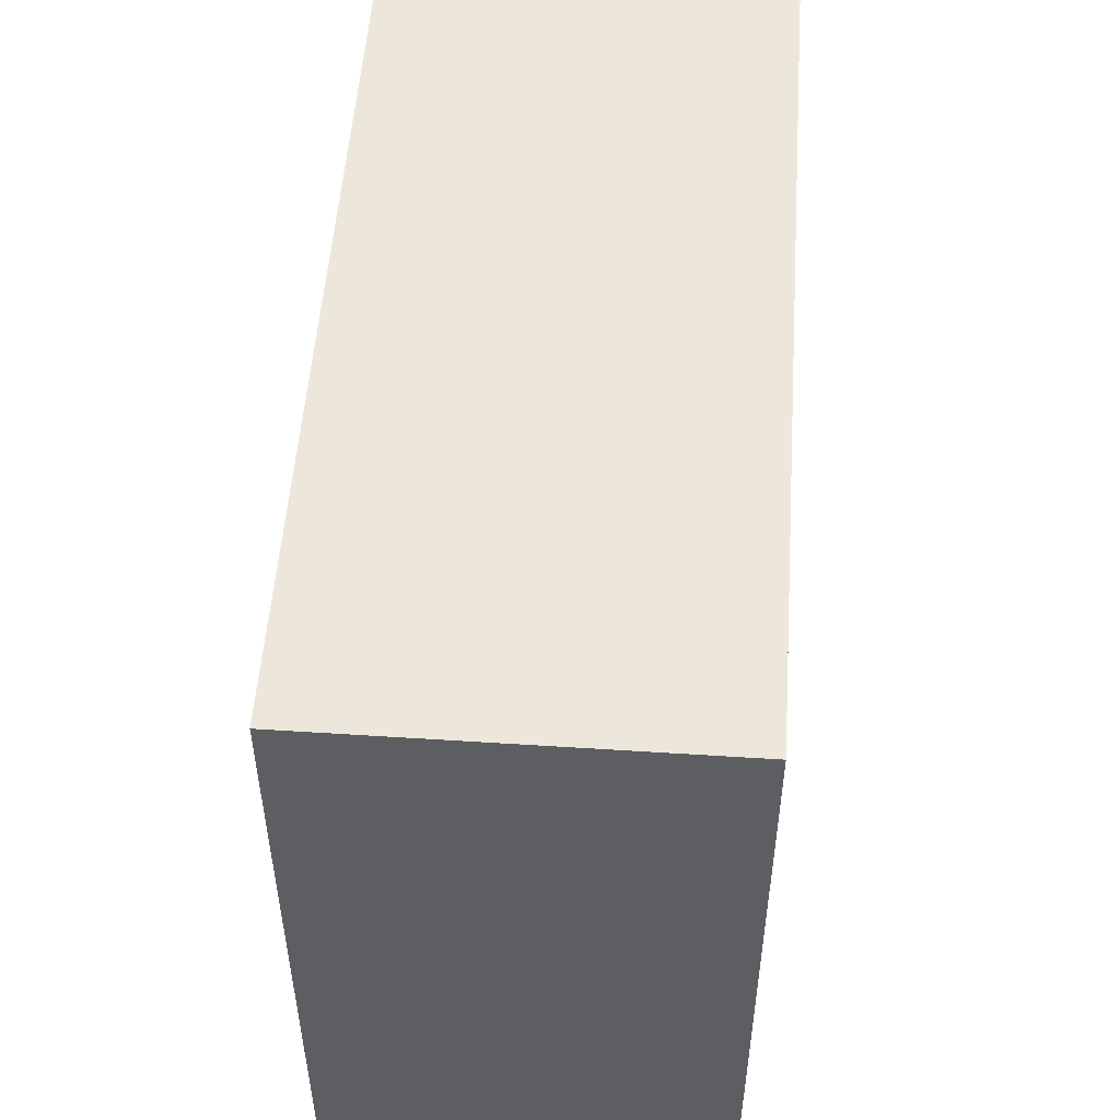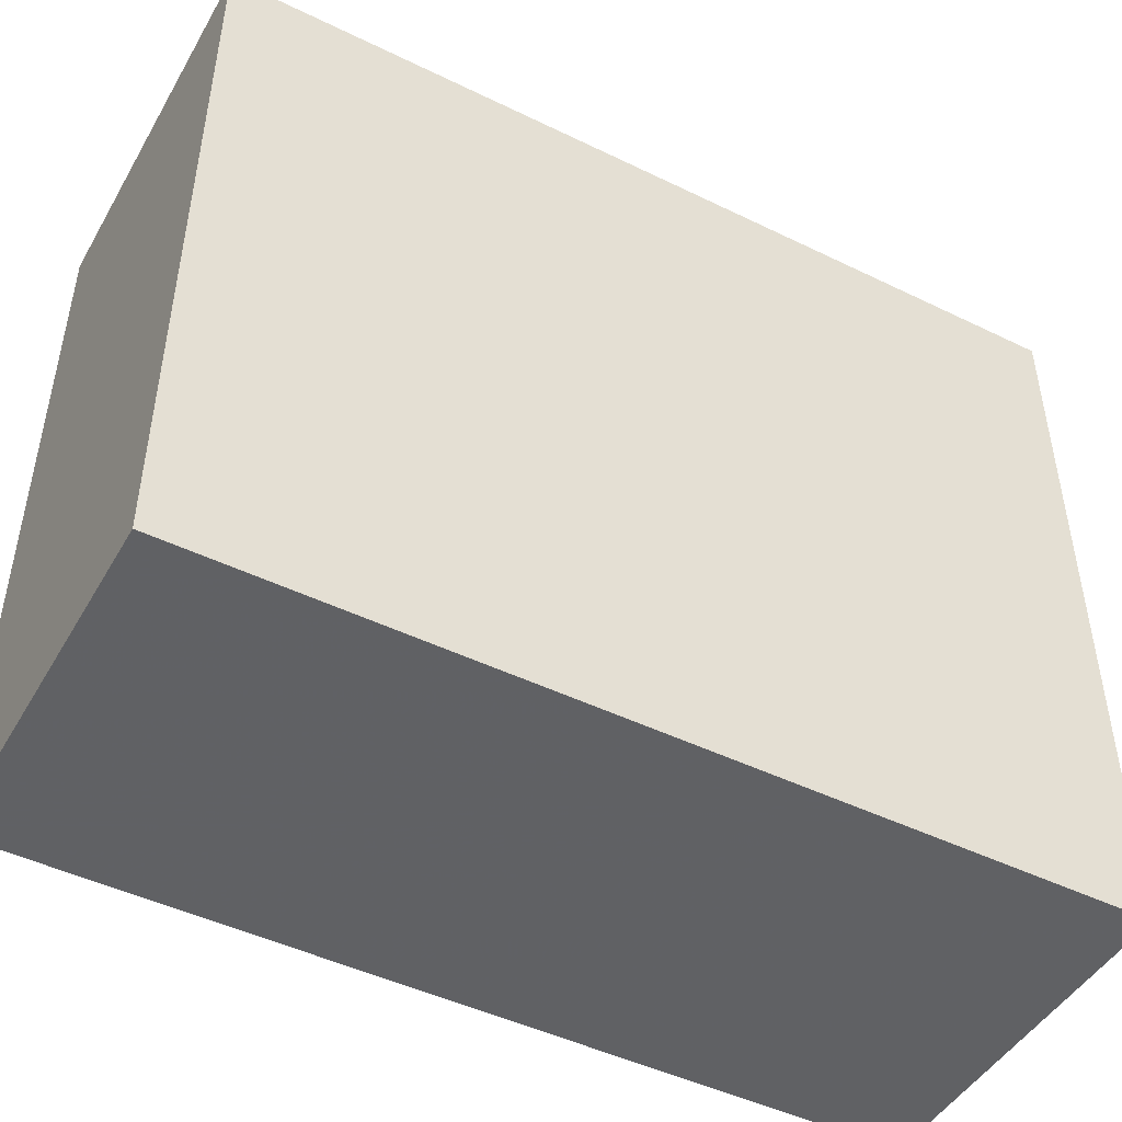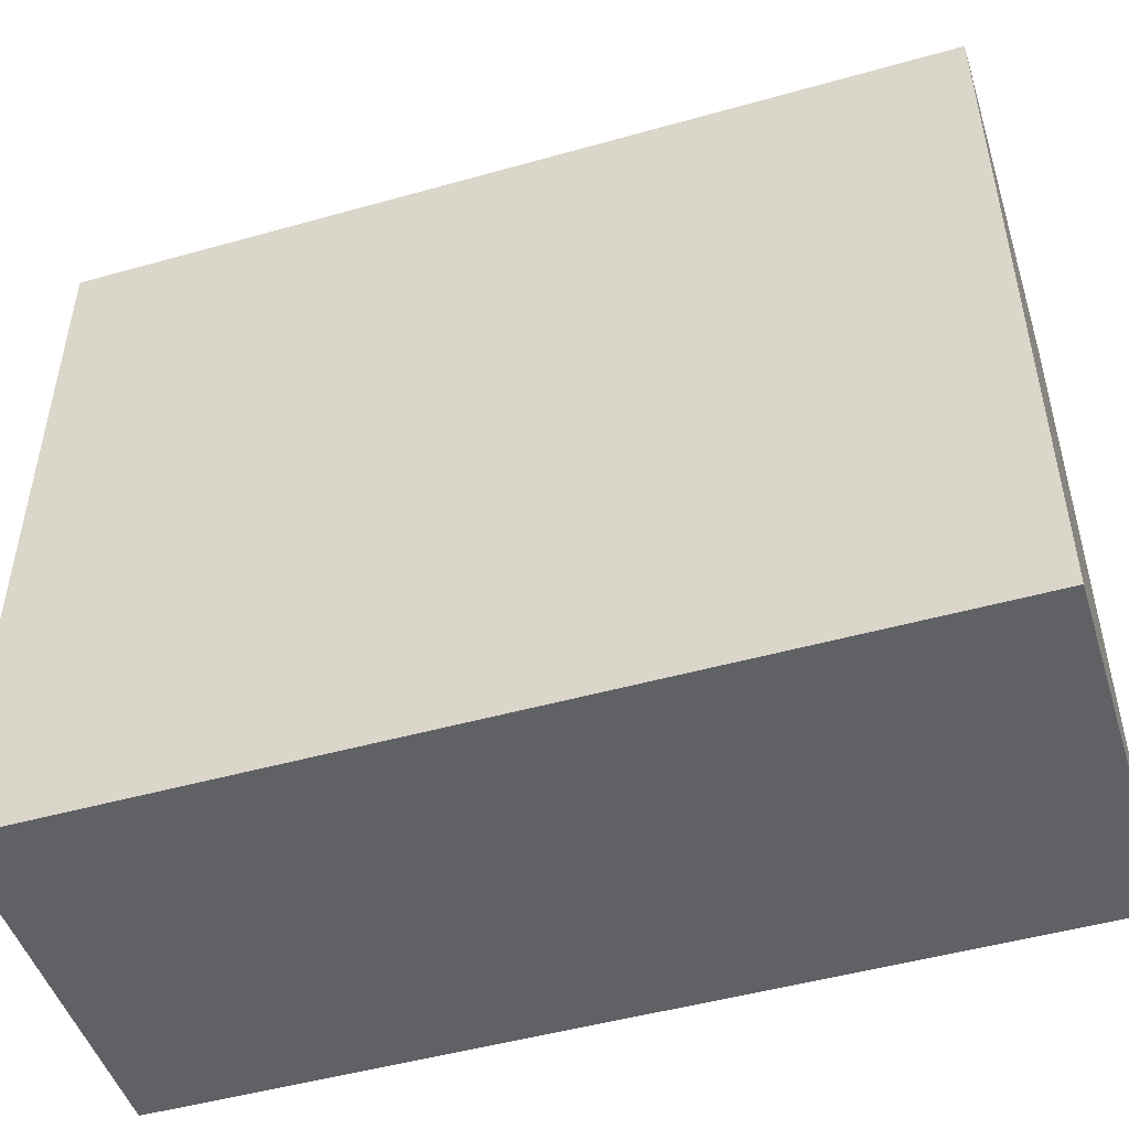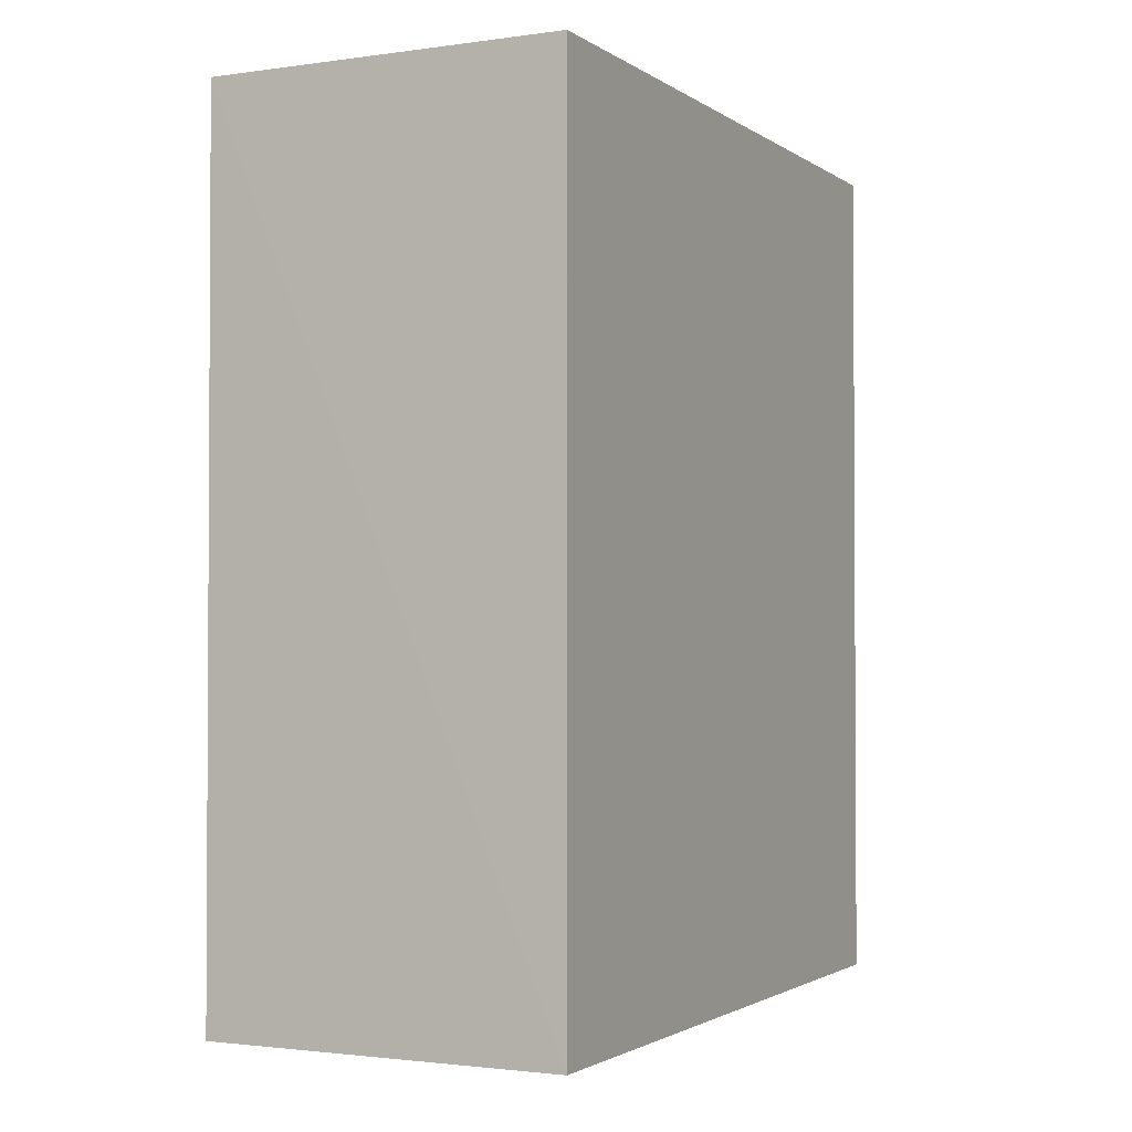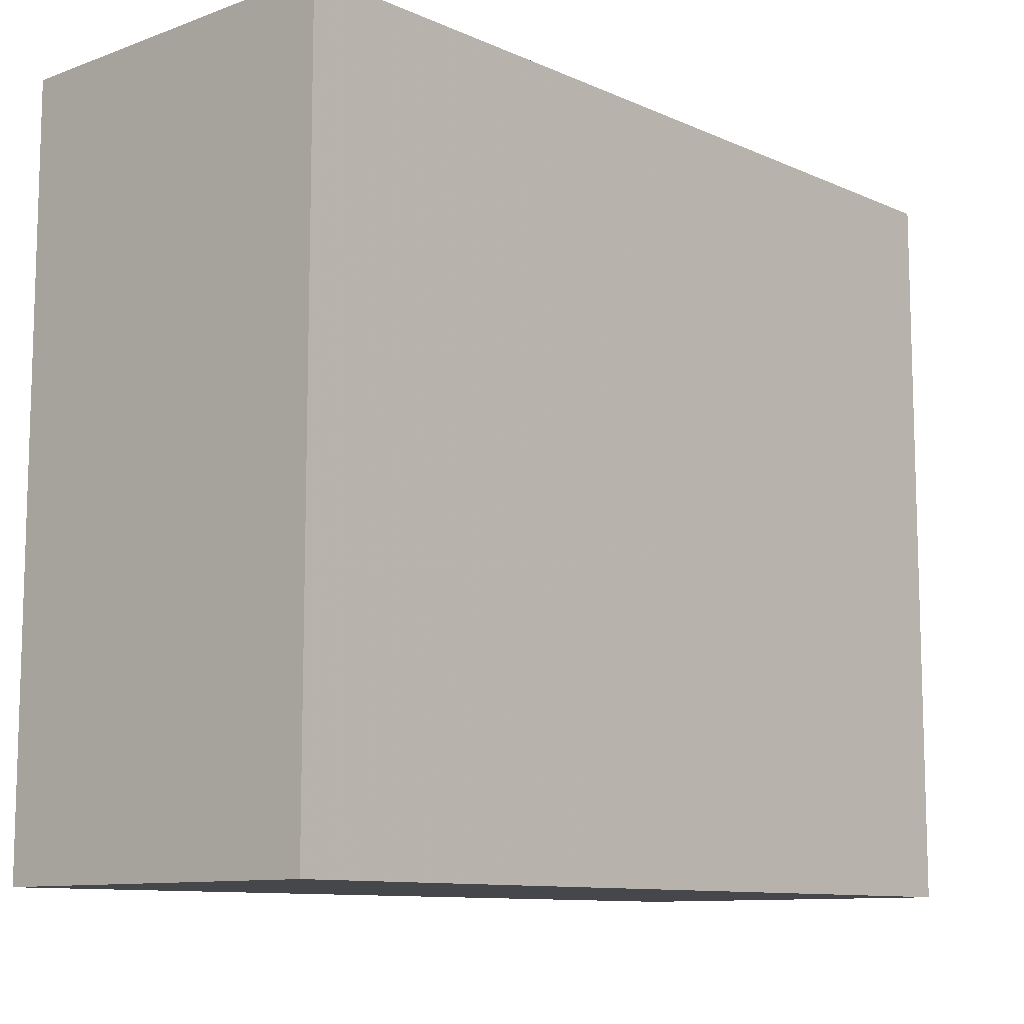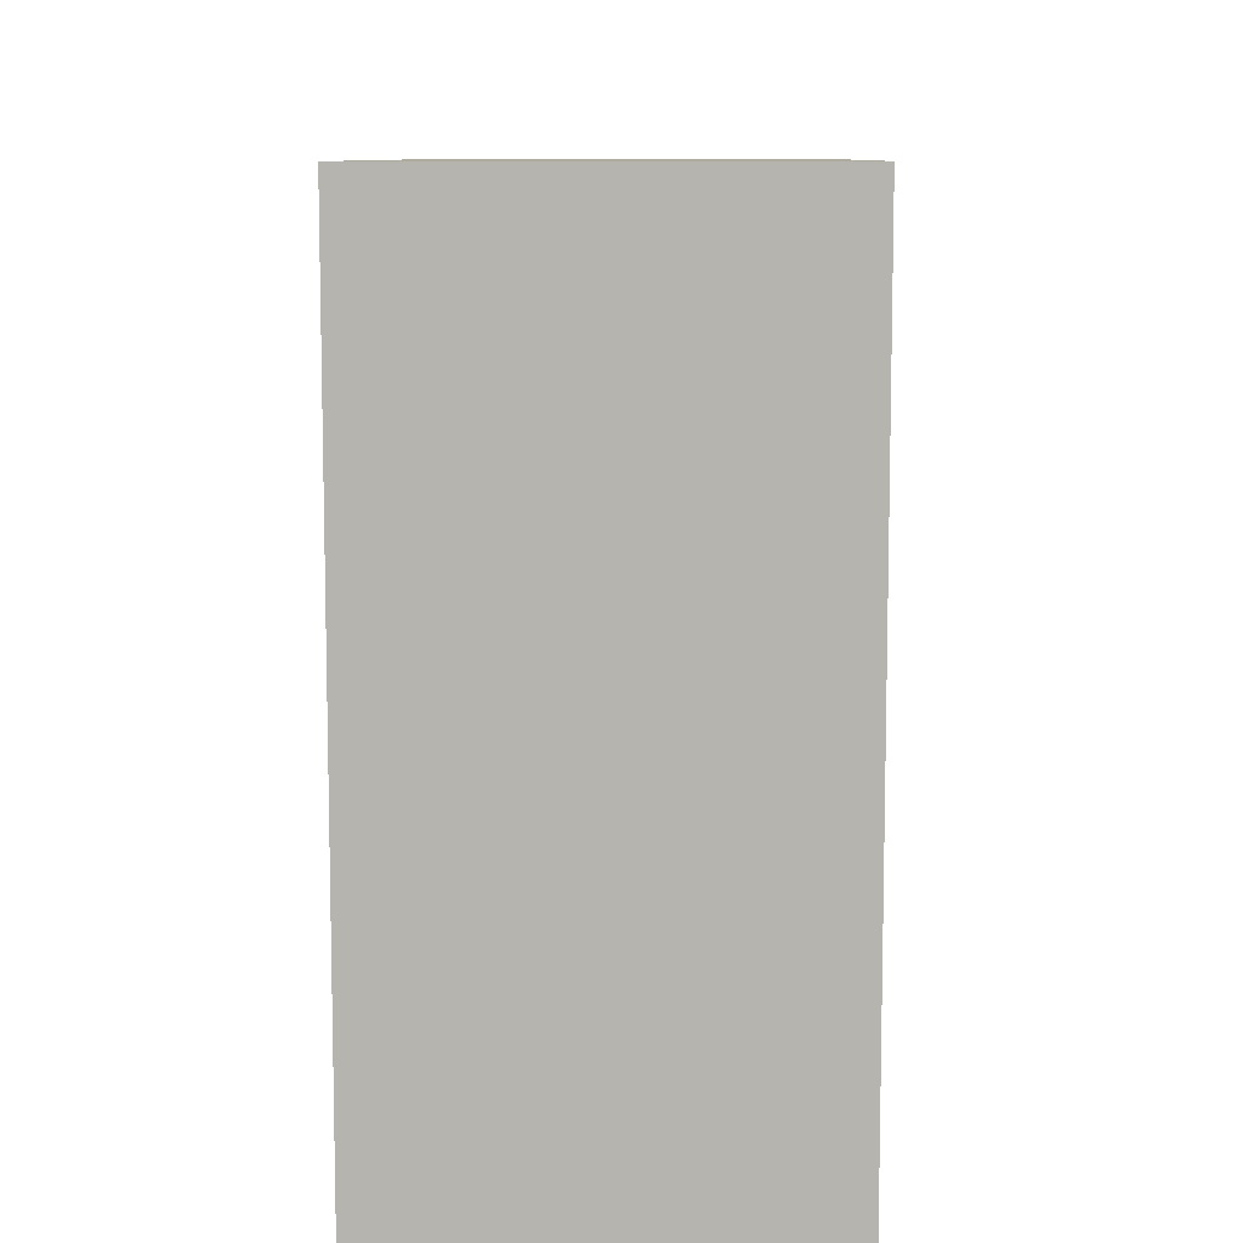
<metadata>
{"format":"obj","ext":"obj","renderer":"f3d","projection":"perspective","resolution":1024,"background":"white","views":[{"elev":52.5,"azim":3.9,"up":"+Z"},{"elev":-47.0,"azim":-118.9,"up":"+Z"},{"elev":-48.5,"azim":-72.5,"up":"+Z"},{"elev":-1.9,"azim":-153.6,"up":"+Y"},{"elev":-10.4,"azim":-137.7,"up":"+Z"},{"elev":9.2,"azim":1.2,"up":"+Z"}]}
</metadata>
<code>
o 12388
v 2249 1882 8.32
v 2249 1882 8.32
v 2249 1882 8.32
v 2249 1882 8.42
v 2249 1882 8.42
v 2249 1882 8.42
v 2249 1882 8.32
v 2249 1882 8.32
v 2249 1882 8.32
v 2249 1882 8.42
v 2249 1882 8.32
v 2249 1882 8.42
v 2249 1882 8.42
v 2249 1882 8.42
v 2249 1882 8.42
v 2249 1882 8.42
v 2249 1882 8.32
v 2249 1882 8.42
v 2249 1882 8.32
v 2249 1882 8.42
v 2249 1882 8.42
v 2249 1882 8.32
v 2249 1882 8.42
v 2249 1882 8.42
v 2249 1882 8.32
v 2249 1882 8.32
v 2249 1882 8.42
v 2249 1882 8.32
v 2249 1882 8.32
f 1 2 3
f 1 4 5
f 6 2 7
f 8 9 7
f 10 7 11
f 12 13 14
f 14 15 16
f 17 15 18
f 19 20 21
f 22 23 20
f 24 25 26
f 27 28 29

</code>
